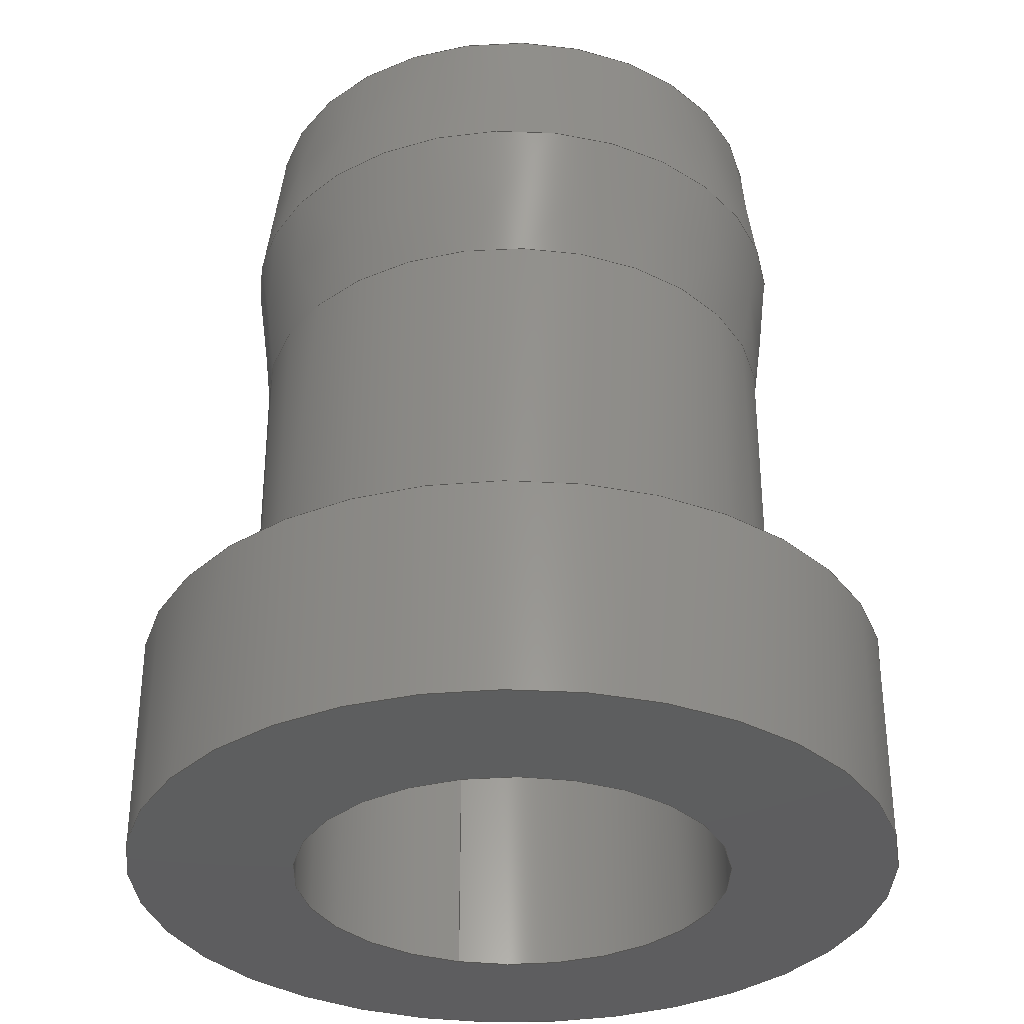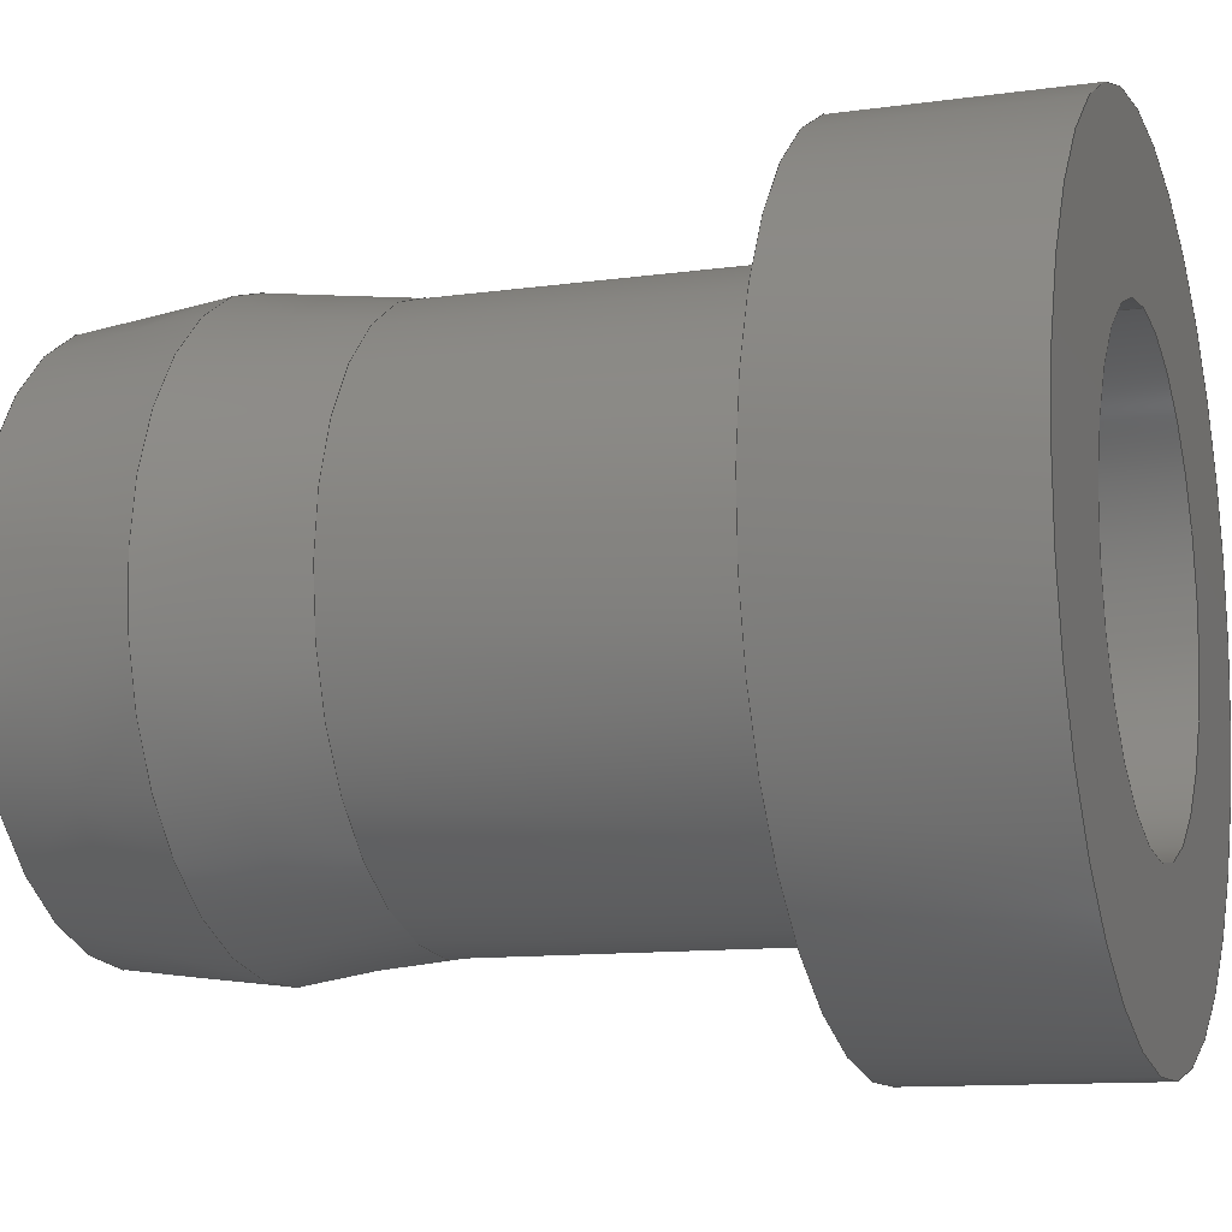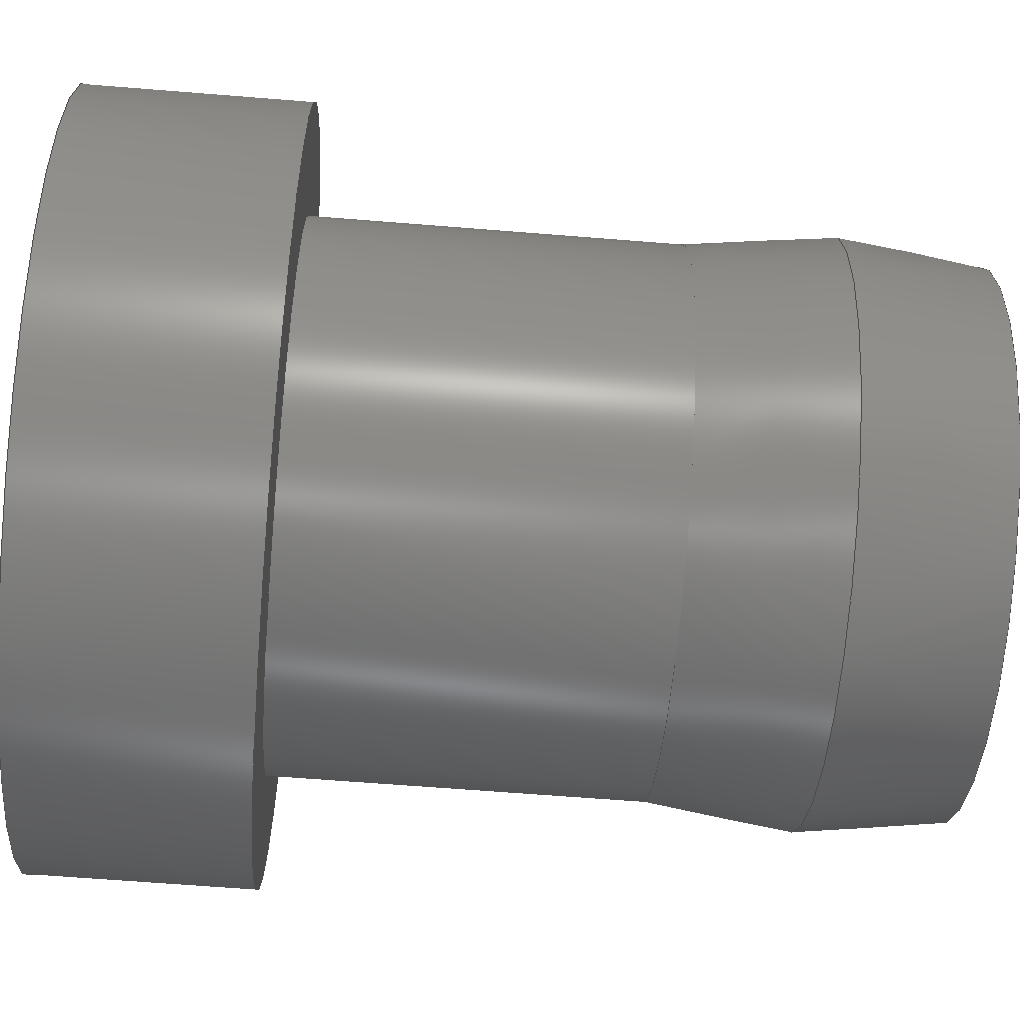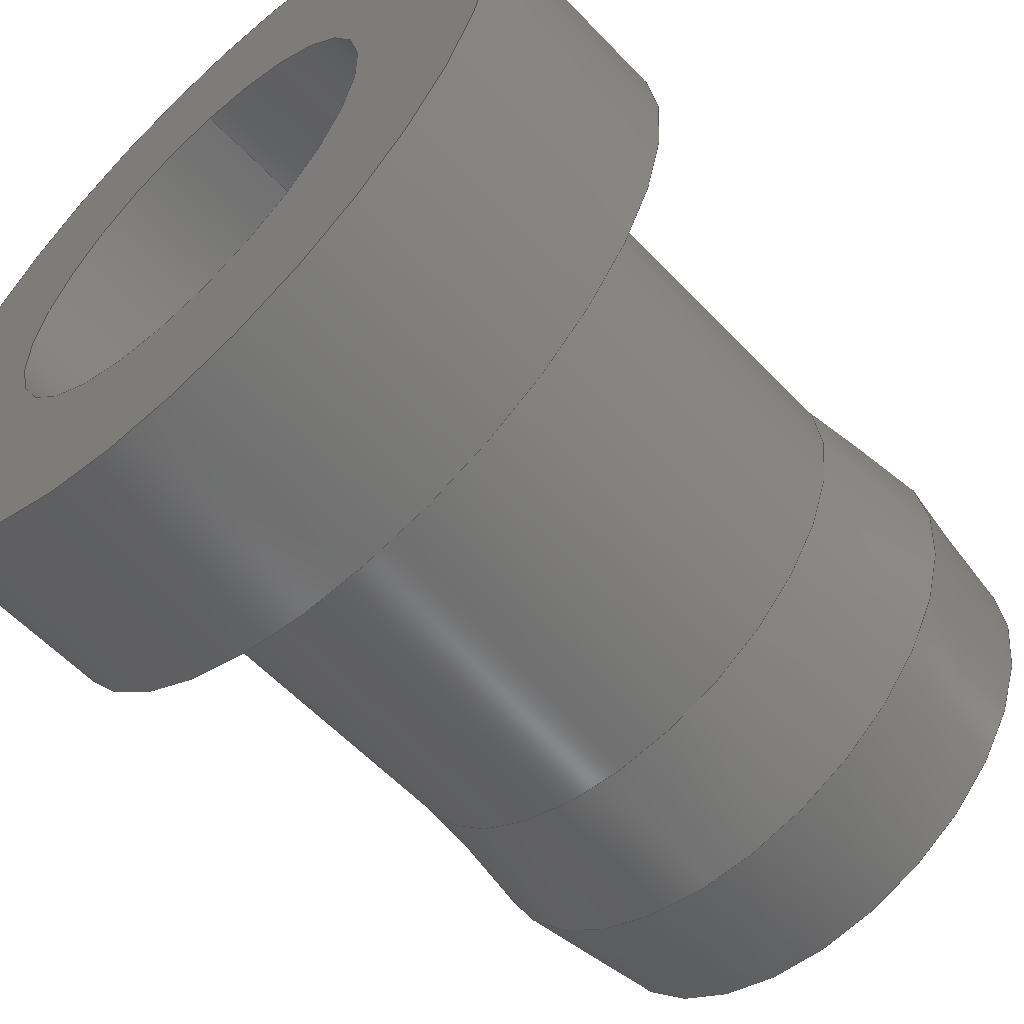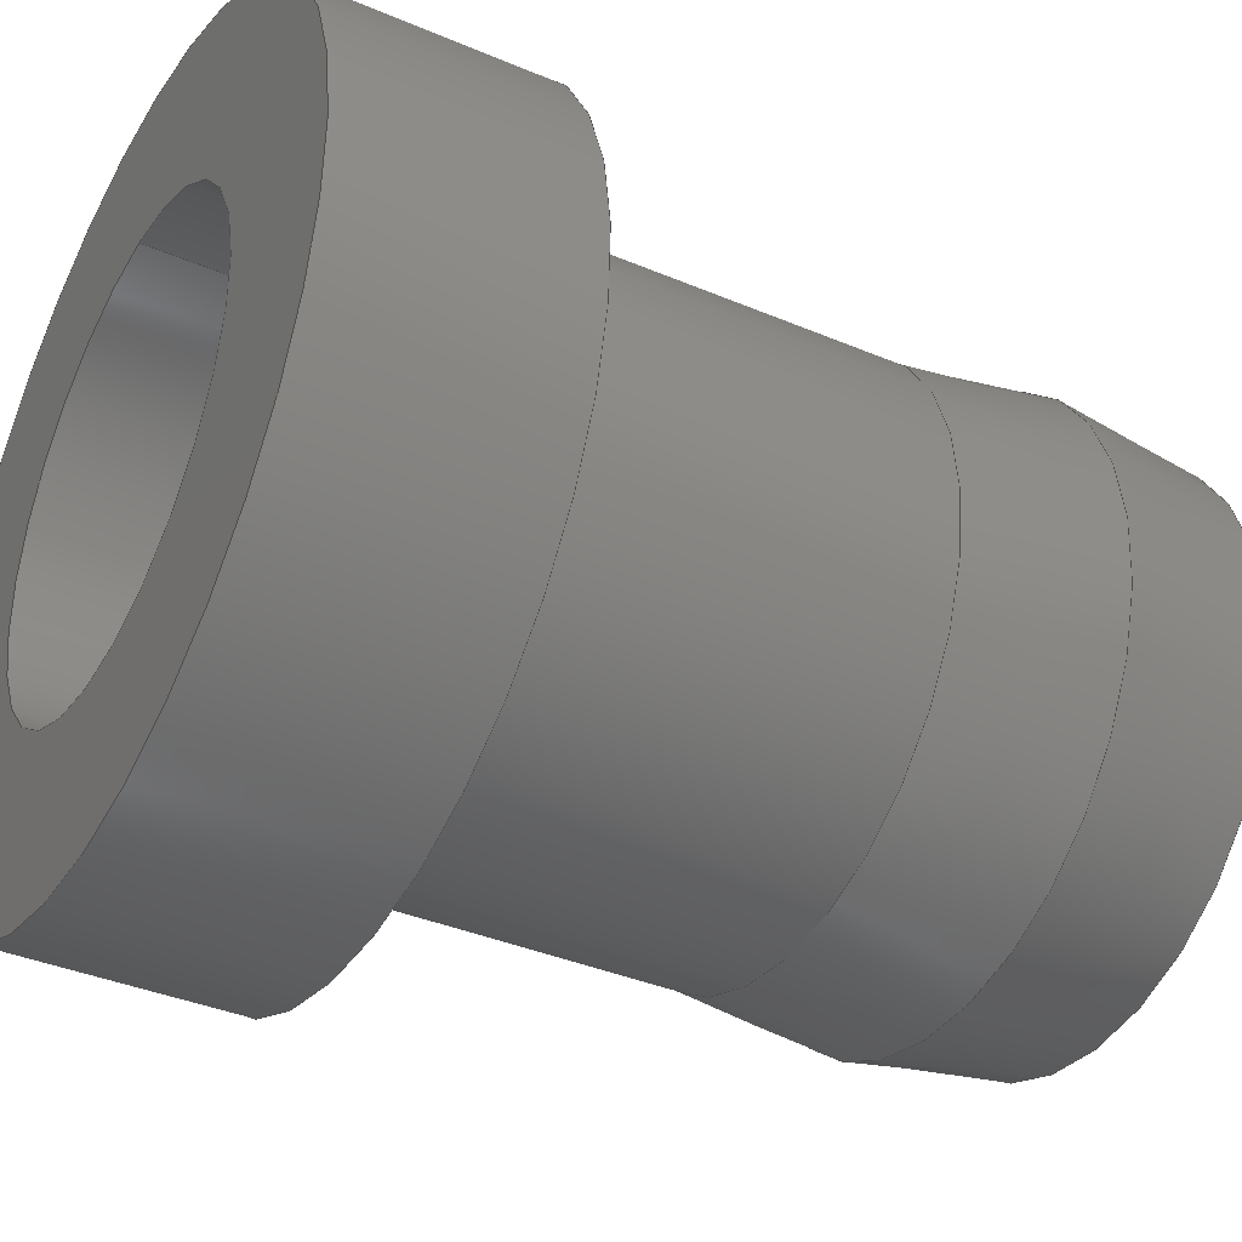
<metadata>
{"format":"step","ext":"stp","renderer":"f3d","projection":"perspective","resolution":1024,"background":"white","views":[{"elev":-33.4,"azim":-15.2,"up":"+Z"},{"elev":-11.3,"azim":109.0,"up":"+Y"},{"elev":-62.7,"azim":-94.7,"up":"+Y"},{"elev":-58.2,"azim":-137.2,"up":"+Y"},{"elev":-37.1,"azim":-118.8,"up":"+Y"}]}
</metadata>
<code>
ISO-10303-21;
DATA;
#1=PRODUCT_DEFINITION('','UNSPECIFIED',#28,#31);
#2=SHAPE_DEFINITION_REPRESENTATION(#26,#3);
#3=SHAPE_REPRESENTATION('NONE',(#4),#8);
#4=AXIS2_PLACEMENT_3D('',#5,#6,#7);
#5=CARTESIAN_POINT('',(0,0,0));
#6=DIRECTION('',(0,0,1));
#7=DIRECTION('',(1,0,0));
#8=(GEOMETRIC_REPRESENTATION_CONTEXT(3)GLOBAL_UNCERTAINTY_ASSIGNED_CONTEXT((#10))
GLOBAL_UNIT_ASSIGNED_CONTEXT((#9,#11,#12))REPRESENTATION_CONTEXT('NONE','NONE'));
#9=(LENGTH_UNIT()NAMED_UNIT(*)SI_UNIT(.MILLI.,.METRE.));
#10=UNCERTAINTY_MEASURE_WITH_UNIT(LENGTH_MEASURE(1e-05),#9,'NONE','NONE');
#11=(NAMED_UNIT(*)PLANE_ANGLE_UNIT()SI_UNIT($,.RADIAN.));
#12=(NAMED_UNIT(*)SI_UNIT($,.STERADIAN.)SOLID_ANGLE_UNIT());
#13=MANIFOLD_SOLID_BREP('',#14);
#14=CLOSED_SHELL('',(#53,#62,#71,#80,#89,#98,#107,#116));
#15=COLOUR_RGB('',0.5647,0.5647,0.5647);
#16=FILL_AREA_STYLE_COLOUR('',#15);
#17=FILL_AREA_STYLE($,(#16));
#18=SURFACE_STYLE_FILL_AREA(#17);
#19=SURFACE_SIDE_STYLE('',(#18));
#20=SURFACE_STYLE_USAGE(.BOTH.,#19);
#21=PRESENTATION_STYLE_ASSIGNMENT((#20));
#22=MECHANICAL_DESIGN_GEOMETRIC_PRESENTATION_REPRESENTATION('NONE',(#23,#61,#70,
#79,#88,#97,#106,#115,#124),#8);
#23=STYLED_ITEM('',(#21),#13);
#24=ADVANCED_BREP_SHAPE_REPRESENTATION('NONE',(#13),#8);
#25=SHAPE_REPRESENTATION_RELATIONSHIP('','',#3,#24);
#26=PRODUCT_DEFINITION_SHAPE('NONE','NONE',#1);
#27=MECHANICAL_CONTEXT('NONE',#32,'mechanical');
#28=PRODUCT_DEFINITION_FORMATION_WITH_SPECIFIED_SOURCE('ANY','UNSPECIFIED',#29,.NOT_KNOWN.);
#29=PRODUCT('','JackEmphasis','NONE',(#27));
#30=PRODUCT_RELATED_PRODUCT_CATEGORY('detail','',(#29));
#31=DESIGN_CONTEXT('detailed design',#32,'design');
#32=APPLICATION_CONTEXT('configuration controlled 3d designs of mechanical parts and assemblies');
#33=APPLICATION_PROTOCOL_DEFINITION('international standard','config_control_design',
1994,#32);
#34=CC_DESIGN_DATE_AND_TIME_ASSIGNMENT(#35,#39,(#1));
#35=DATE_AND_TIME(#36,#37);
#36=CALENDAR_DATE(0,1,1);
#37=LOCAL_TIME(0,0,0,#38);
#38=COORDINATED_UNIVERSAL_TIME_OFFSET(0,0,.AHEAD.);
#39=DATE_TIME_ROLE('creation_date');
#40=CC_DESIGN_APPROVAL(#41,(#1));
#41=APPROVAL(#42,'UNSPECIFIED');
#42=APPROVAL_STATUS('not_yet_approved');
#43=APPROVAL_DATE_TIME(#44,#41);
#44=DATE_AND_TIME(#45,#46);
#45=CALENDAR_DATE(0,1,1);
#46=LOCAL_TIME(0,0,0,#47);
#47=COORDINATED_UNIVERSAL_TIME_OFFSET(0,0,.AHEAD.);
#48=PERSON('UNSPECIFIED','UNSPECIFIED','UNSPECIFIED',('UNSPECIFIED'),('UNSPECIFIED'),
('UNSPECIFIED'));
#49=ORGANIZATION('UNSPECIFIED','UNSPECIFIED','UNSPECIFIED');
#50=PERSON_AND_ORGANIZATION(#48,#49);
#51=PERSON_AND_ORGANIZATION_ROLE('creator');
#52=CC_DESIGN_PERSON_AND_ORGANIZATION_ASSIGNMENT(#50,#51,(#28,#1));
#53=ADVANCED_FACE('',(#125,#127),#129,.T.);
#54=COLOUR_RGB('',0.5647,0.5647,0.5647);
#55=FILL_AREA_STYLE_COLOUR('',#54);
#56=FILL_AREA_STYLE($,(#55));
#57=SURFACE_STYLE_FILL_AREA(#56);
#58=SURFACE_SIDE_STYLE('',(#57));
#59=SURFACE_STYLE_USAGE(.BOTH.,#58);
#60=PRESENTATION_STYLE_ASSIGNMENT((#59));
#61=STYLED_ITEM('',(#60),#53);
#62=ADVANCED_FACE('',(#134,#136),#138,.F.);
#63=COLOUR_RGB('',0.5647,0.5647,0.5647);
#64=FILL_AREA_STYLE_COLOUR('',#63);
#65=FILL_AREA_STYLE($,(#64));
#66=SURFACE_STYLE_FILL_AREA(#65);
#67=SURFACE_SIDE_STYLE('',(#66));
#68=SURFACE_STYLE_USAGE(.BOTH.,#67);
#69=PRESENTATION_STYLE_ASSIGNMENT((#68));
#70=STYLED_ITEM('',(#69),#62);
#71=ADVANCED_FACE('',(#143,#145),#147,.T.);
#72=COLOUR_RGB('',0.5647,0.5647,0.5647);
#73=FILL_AREA_STYLE_COLOUR('',#72);
#74=FILL_AREA_STYLE($,(#73));
#75=SURFACE_STYLE_FILL_AREA(#74);
#76=SURFACE_SIDE_STYLE('',(#75));
#77=SURFACE_STYLE_USAGE(.BOTH.,#76);
#78=PRESENTATION_STYLE_ASSIGNMENT((#77));
#79=STYLED_ITEM('',(#78),#71);
#80=ADVANCED_FACE('',(#152,#154),#156,.T.);
#81=COLOUR_RGB('',0.5647,0.5647,0.5647);
#82=FILL_AREA_STYLE_COLOUR('',#81);
#83=FILL_AREA_STYLE($,(#82));
#84=SURFACE_STYLE_FILL_AREA(#83);
#85=SURFACE_SIDE_STYLE('',(#84));
#86=SURFACE_STYLE_USAGE(.BOTH.,#85);
#87=PRESENTATION_STYLE_ASSIGNMENT((#86));
#88=STYLED_ITEM('',(#87),#80);
#89=ADVANCED_FACE('',(#161,#163),#165,.T.);
#90=COLOUR_RGB('',0.5647,0.5647,0.5647);
#91=FILL_AREA_STYLE_COLOUR('',#90);
#92=FILL_AREA_STYLE($,(#91));
#93=SURFACE_STYLE_FILL_AREA(#92);
#94=SURFACE_SIDE_STYLE('',(#93));
#95=SURFACE_STYLE_USAGE(.BOTH.,#94);
#96=PRESENTATION_STYLE_ASSIGNMENT((#95));
#97=STYLED_ITEM('',(#96),#89);
#98=ADVANCED_FACE('',(#170,#172),#174,.T.);
#99=COLOUR_RGB('',0.5647,0.5647,0.5647);
#100=FILL_AREA_STYLE_COLOUR('',#99);
#101=FILL_AREA_STYLE($,(#100));
#102=SURFACE_STYLE_FILL_AREA(#101);
#103=SURFACE_SIDE_STYLE('',(#102));
#104=SURFACE_STYLE_USAGE(.BOTH.,#103);
#105=PRESENTATION_STYLE_ASSIGNMENT((#104));
#106=STYLED_ITEM('',(#105),#98);
#107=ADVANCED_FACE('',(#179,#181),#183,.T.);
#108=COLOUR_RGB('',0.5647,0.5647,0.5647);
#109=FILL_AREA_STYLE_COLOUR('',#108);
#110=FILL_AREA_STYLE($,(#109));
#111=SURFACE_STYLE_FILL_AREA(#110);
#112=SURFACE_SIDE_STYLE('',(#111));
#113=SURFACE_STYLE_USAGE(.BOTH.,#112);
#114=PRESENTATION_STYLE_ASSIGNMENT((#113));
#115=STYLED_ITEM('',(#114),#107);
#116=ADVANCED_FACE('',(#188,#190),#192,.T.);
#117=COLOUR_RGB('',0.5647,0.5647,0.5647);
#118=FILL_AREA_STYLE_COLOUR('',#117);
#119=FILL_AREA_STYLE($,(#118));
#120=SURFACE_STYLE_FILL_AREA(#119);
#121=SURFACE_SIDE_STYLE('',(#120));
#122=SURFACE_STYLE_USAGE(.BOTH.,#121);
#123=PRESENTATION_STYLE_ASSIGNMENT((#122));
#124=STYLED_ITEM('',(#123),#116);
#125=FACE_BOUND('',#126,.T.);
#126=EDGE_LOOP('',(#197));
#127=FACE_BOUND('',#128,.T.);
#128=EDGE_LOOP('',(#198));
#129=PLANE('',#130);
#130=AXIS2_PLACEMENT_3D('',#131,#132,#133);
#131=CARTESIAN_POINT('',(0,0,-8.044e-16));
#132=DIRECTION('',(0,0,-1));
#133=DIRECTION('',(-4.691e-33,1,0));
#134=FACE_OUTER_BOUND('',#135,.T.);
#135=EDGE_LOOP('',(#199));
#136=FACE_OUTER_BOUND('',#137,.T.);
#137=EDGE_LOOP('',(#200));
#138=CYLINDRICAL_SURFACE('',#139,6);
#139=AXIS2_PLACEMENT_3D('',#140,#141,#142);
#140=CARTESIAN_POINT('',(0,0,24));
#141=DIRECTION('',(0,0,1));
#142=DIRECTION('',(2.449e-16,1,0));
#143=FACE_BOUND('',#144,.T.);
#144=EDGE_LOOP('',(#201));
#145=FACE_BOUND('',#146,.T.);
#146=EDGE_LOOP('',(#202));
#147=PLANE('',#148);
#148=AXIS2_PLACEMENT_3D('',#149,#150,#151);
#149=CARTESIAN_POINT('',(0,0,24));
#150=DIRECTION('',(0,0,1));
#151=DIRECTION('',(1.959e-16,1,0));
#152=FACE_OUTER_BOUND('',#153,.T.);
#153=EDGE_LOOP('',(#203));
#154=FACE_OUTER_BOUND('',#155,.T.);
#155=EDGE_LOOP('',(#204));
#156=CONICAL_SURFACE('',#157,7.75,0.1244);
#157=AXIS2_PLACEMENT_3D('',#158,#159,#160);
#158=CARTESIAN_POINT('',(0,0,22));
#159=DIRECTION('',(0,0,-1));
#160=DIRECTION('',(-1.531e-16,-1,0));
#161=FACE_OUTER_BOUND('',#162,.T.);
#162=EDGE_LOOP('',(#205));
#163=FACE_OUTER_BOUND('',#164,.T.);
#164=EDGE_LOOP('',(#206));
#165=CONICAL_SURFACE('',#166,7.75,0.1244);
#166=AXIS2_PLACEMENT_3D('',#167,#168,#169);
#167=CARTESIAN_POINT('',(0,0,18));
#168=DIRECTION('',(0,0,1));
#169=DIRECTION('',(1.306e-16,1,0));
#170=FACE_OUTER_BOUND('',#171,.T.);
#171=EDGE_LOOP('',(#207));
#172=FACE_OUTER_BOUND('',#173,.T.);
#173=EDGE_LOOP('',(#208));
#174=CYLINDRICAL_SURFACE('',#175,7.5);
#175=AXIS2_PLACEMENT_3D('',#176,#177,#178);
#176=CARTESIAN_POINT('',(0,0,6));
#177=DIRECTION('',(0,0,1));
#178=DIRECTION('',(4.899e-17,1,0));
#179=FACE_BOUND('',#180,.T.);
#180=EDGE_LOOP('',(#209));
#181=FACE_BOUND('',#182,.T.);
#182=EDGE_LOOP('',(#210));
#183=PLANE('',#184);
#184=AXIS2_PLACEMENT_3D('',#185,#186,#187);
#185=CARTESIAN_POINT('',(0,0,6));
#186=DIRECTION('',(0,0,1));
#187=DIRECTION('',(3.499e-17,1,0));
#188=FACE_OUTER_BOUND('',#189,.T.);
#189=EDGE_LOOP('',(#211));
#190=FACE_OUTER_BOUND('',#191,.T.);
#191=EDGE_LOOP('',(#212));
#192=CYLINDRICAL_SURFACE('',#193,10.5);
#193=AXIS2_PLACEMENT_3D('',#194,#195,#196);
#194=CARTESIAN_POINT('',(0,0,-8.044e-16));
#195=DIRECTION('',(0,0,1));
#196=DIRECTION('',(-4.691e-33,1,0));
#197=ORIENTED_EDGE('',*,*,#213,.F.);
#198=ORIENTED_EDGE('',*,*,#214,.T.);
#199=ORIENTED_EDGE('',*,*,#215,.T.);
#200=ORIENTED_EDGE('',*,*,#214,.F.);
#201=ORIENTED_EDGE('',*,*,#216,.T.);
#202=ORIENTED_EDGE('',*,*,#215,.F.);
#203=ORIENTED_EDGE('',*,*,#217,.T.);
#204=ORIENTED_EDGE('',*,*,#216,.F.);
#205=ORIENTED_EDGE('',*,*,#217,.F.);
#206=ORIENTED_EDGE('',*,*,#218,.T.);
#207=ORIENTED_EDGE('',*,*,#218,.F.);
#208=ORIENTED_EDGE('',*,*,#219,.T.);
#209=ORIENTED_EDGE('',*,*,#220,.T.);
#210=ORIENTED_EDGE('',*,*,#219,.F.);
#211=ORIENTED_EDGE('',*,*,#220,.F.);
#212=ORIENTED_EDGE('',*,*,#213,.T.);
#213=EDGE_CURVE('',#221,#221,#222,.T.);
#214=EDGE_CURVE('',#223,#223,#224,.T.);
#215=EDGE_CURVE('',#225,#225,#226,.T.);
#216=EDGE_CURVE('',#227,#227,#228,.T.);
#217=EDGE_CURVE('',#229,#229,#230,.T.);
#218=EDGE_CURVE('',#231,#231,#232,.T.);
#219=EDGE_CURVE('',#233,#233,#234,.T.);
#220=EDGE_CURVE('',#235,#235,#236,.T.);
#221=VERTEX_POINT('',#237);
#222=CIRCLE('',#238,10.5);
#223=VERTEX_POINT('',#242);
#224=CIRCLE('',#243,6);
#225=VERTEX_POINT('',#247);
#226=CIRCLE('',#248,6);
#227=VERTEX_POINT('',#252);
#228=CIRCLE('',#253,7.5);
#229=VERTEX_POINT('',#257);
#230=CIRCLE('',#258,8);
#231=VERTEX_POINT('',#262);
#232=CIRCLE('',#263,7.5);
#233=VERTEX_POINT('',#267);
#234=CIRCLE('',#268,7.5);
#235=VERTEX_POINT('',#272);
#236=CIRCLE('',#273,10.5);
#237=CARTESIAN_POINT('',(-4.925e-32,10.5,-8.044e-16));
#238=AXIS2_PLACEMENT_3D('',#239,#240,#241);
#239=CARTESIAN_POINT('',(0,0,-8.044e-16));
#240=DIRECTION('',(0,0,1));
#241=DIRECTION('',(-4.691e-33,1,0));
#242=CARTESIAN_POINT('',(-3.659e-32,6,-5.975e-16));
#243=AXIS2_PLACEMENT_3D('',#244,#245,#246);
#244=CARTESIAN_POINT('',(0,0,-8.044e-16));
#245=DIRECTION('',(0,0,1));
#246=DIRECTION('',(-4.691e-33,1,0));
#247=CARTESIAN_POINT('',(1.47e-15,6,24));
#248=AXIS2_PLACEMENT_3D('',#249,#250,#251);
#249=CARTESIAN_POINT('',(0,0,24));
#250=DIRECTION('',(0,0,1));
#251=DIRECTION('',(1.959e-16,1,0));
#252=CARTESIAN_POINT('',(1.47e-15,7.5,24));
#253=AXIS2_PLACEMENT_3D('',#254,#255,#256);
#254=CARTESIAN_POINT('',(0,0,24));
#255=DIRECTION('',(0,0,1));
#256=DIRECTION('',(1.959e-16,1,0));
#257=CARTESIAN_POINT('',(1.225e-15,8,20));
#258=AXIS2_PLACEMENT_3D('',#259,#260,#261);
#259=CARTESIAN_POINT('',(0,0,20));
#260=DIRECTION('',(0,0,1));
#261=DIRECTION('',(1.531e-16,1,0));
#262=CARTESIAN_POINT('',(9.797e-16,7.5,16));
#263=AXIS2_PLACEMENT_3D('',#264,#265,#266);
#264=CARTESIAN_POINT('',(0,0,16));
#265=DIRECTION('',(0,0,1));
#266=DIRECTION('',(1.306e-16,1,0));
#267=CARTESIAN_POINT('',(3.674e-16,7.5,6));
#268=AXIS2_PLACEMENT_3D('',#269,#270,#271);
#269=CARTESIAN_POINT('',(0,0,6));
#270=DIRECTION('',(0,0,1));
#271=DIRECTION('',(3.499e-17,1,0));
#272=CARTESIAN_POINT('',(3.674e-16,10.5,6));
#273=AXIS2_PLACEMENT_3D('',#274,#275,#276);
#274=CARTESIAN_POINT('',(0,0,6));
#275=DIRECTION('',(0,0,1));
#276=DIRECTION('',(3.499e-17,1,0));
ENDSEC;
END-ISO-10303-21;

</code>
